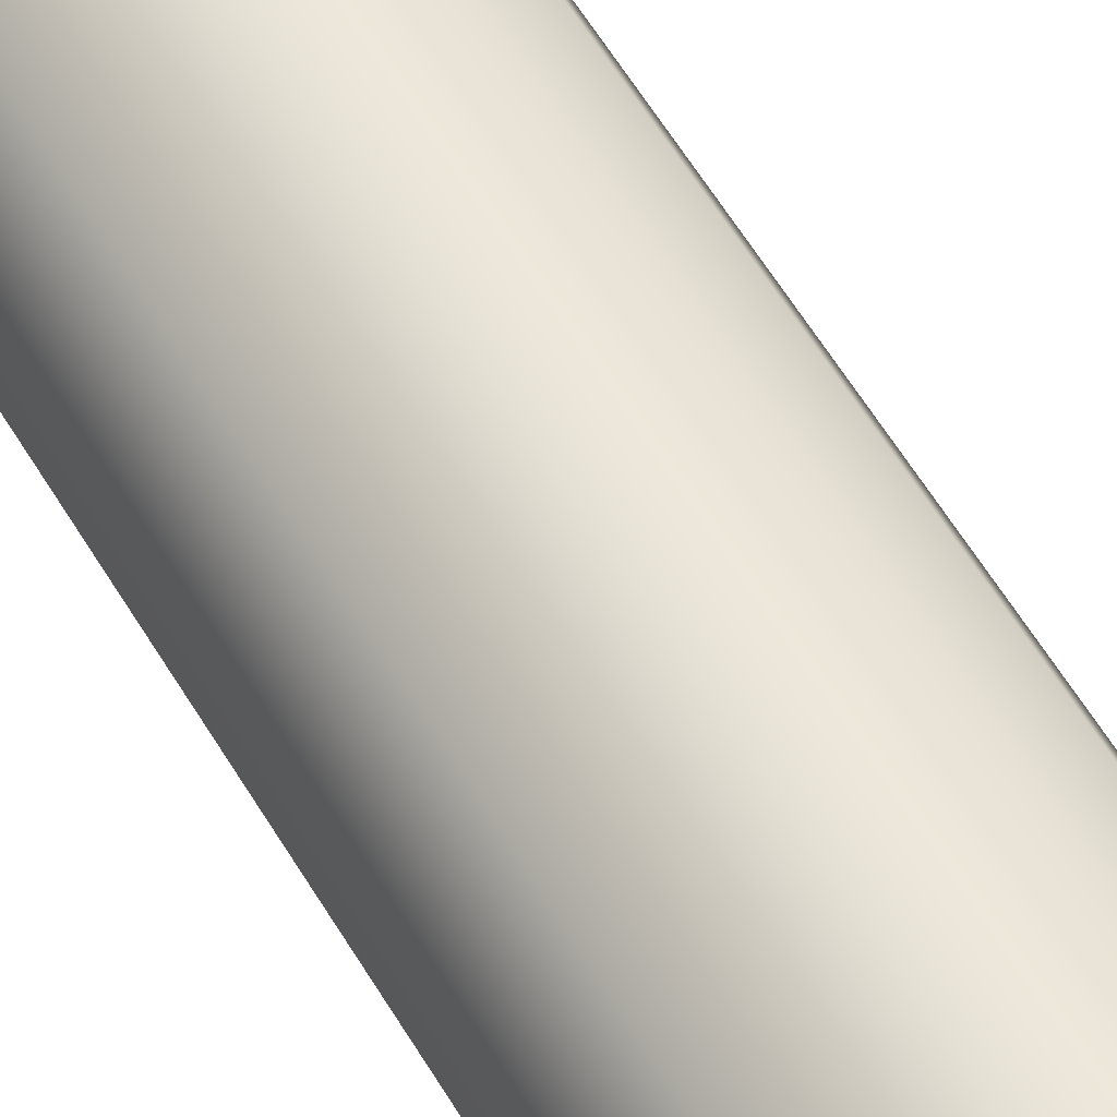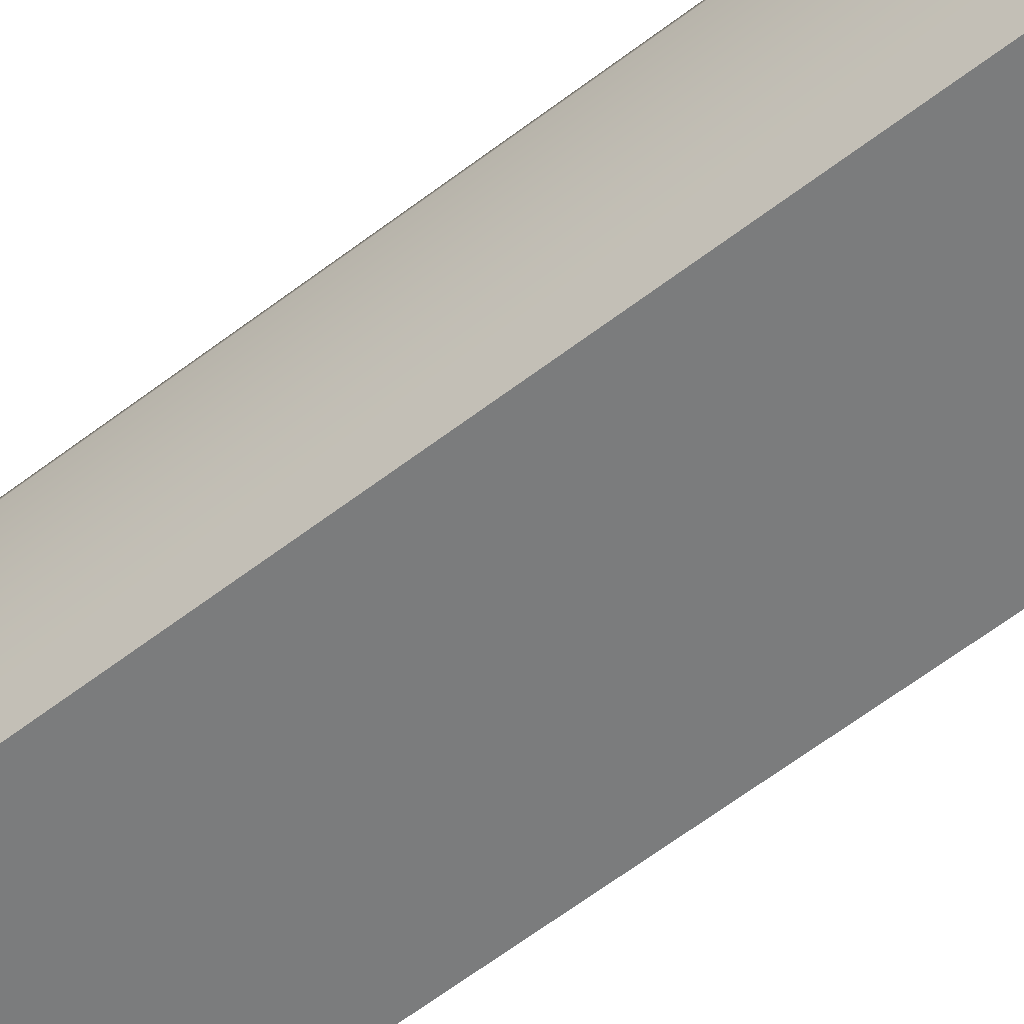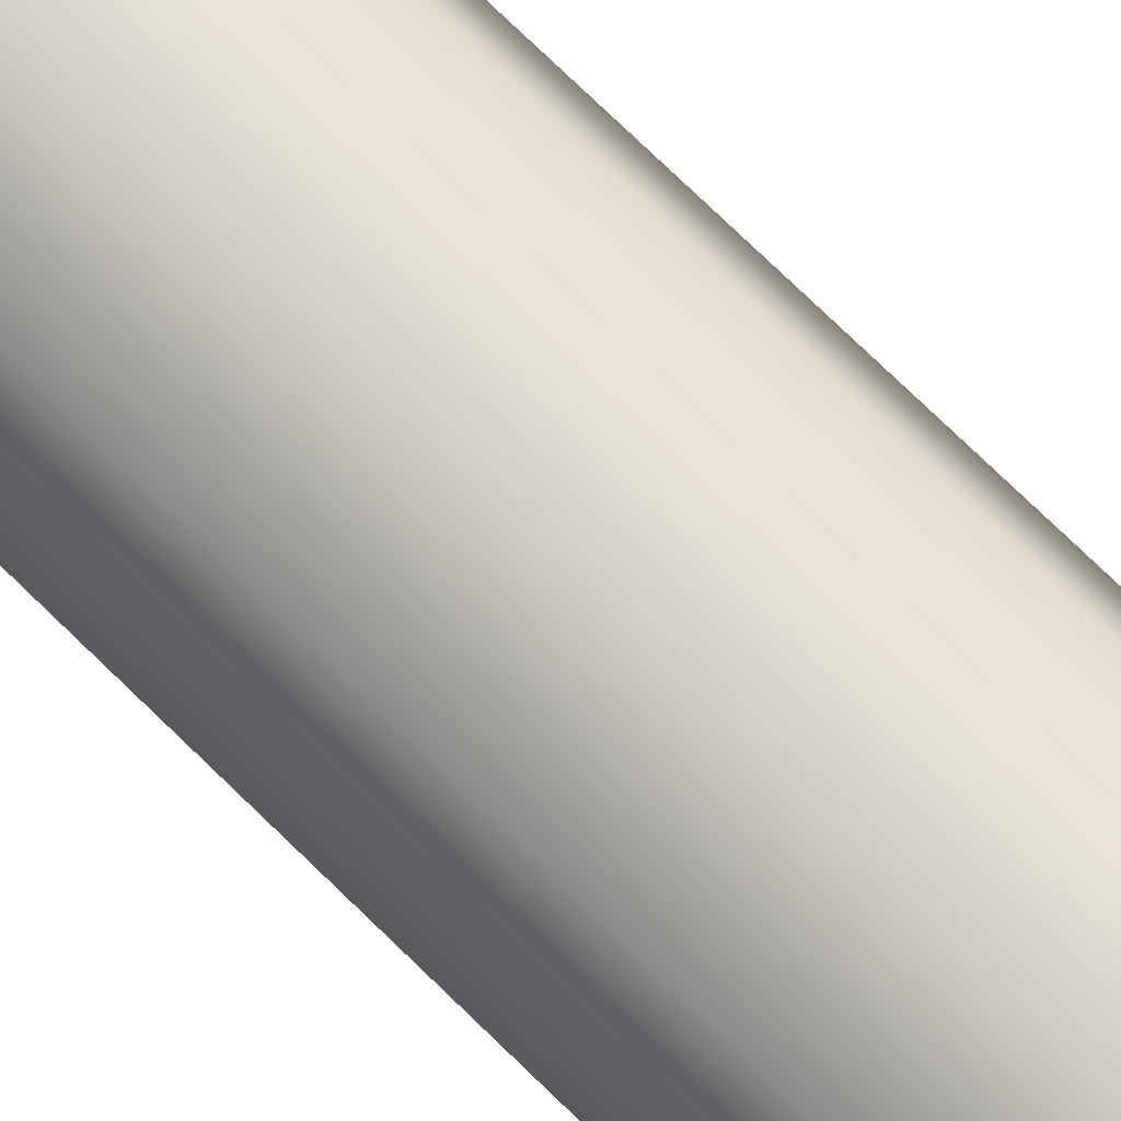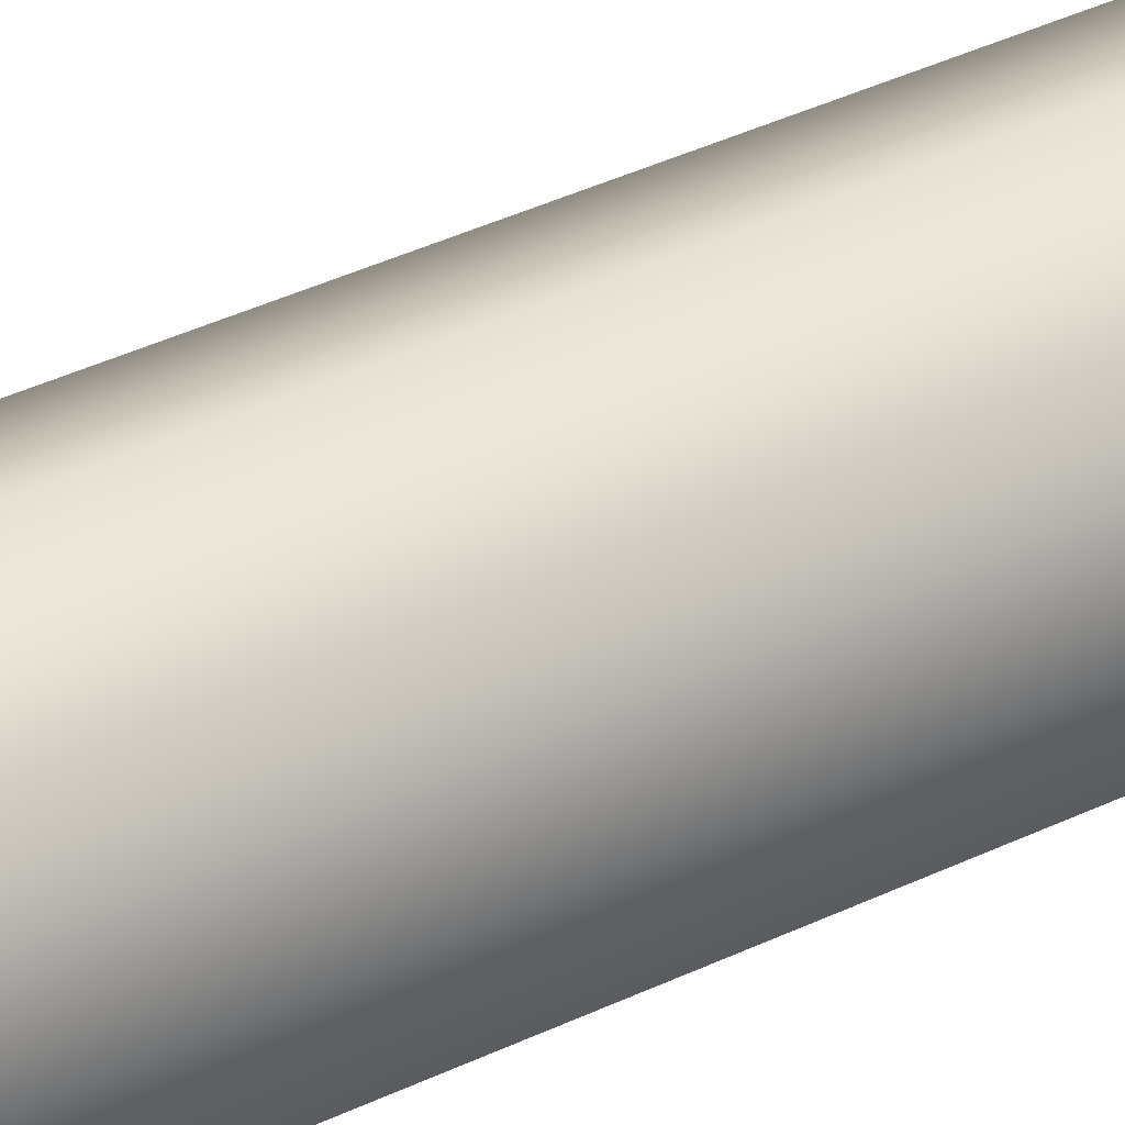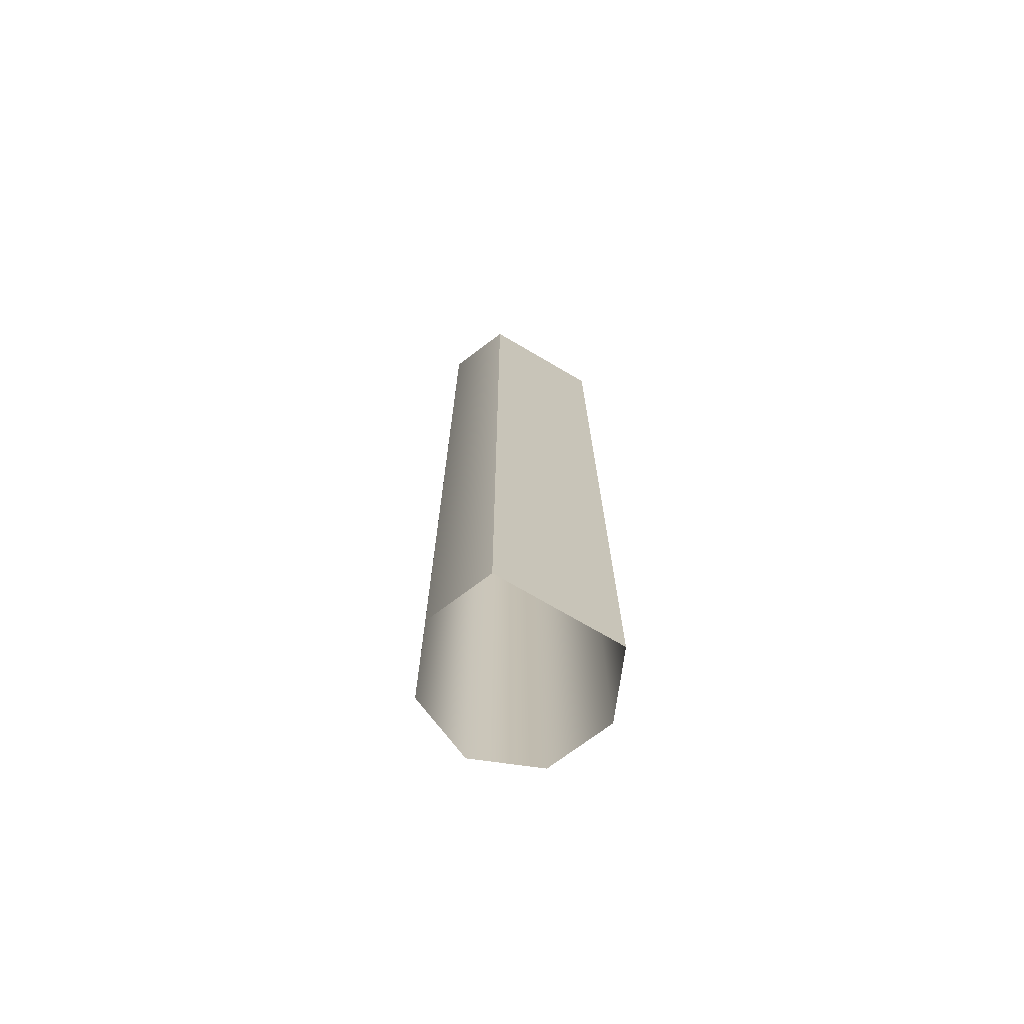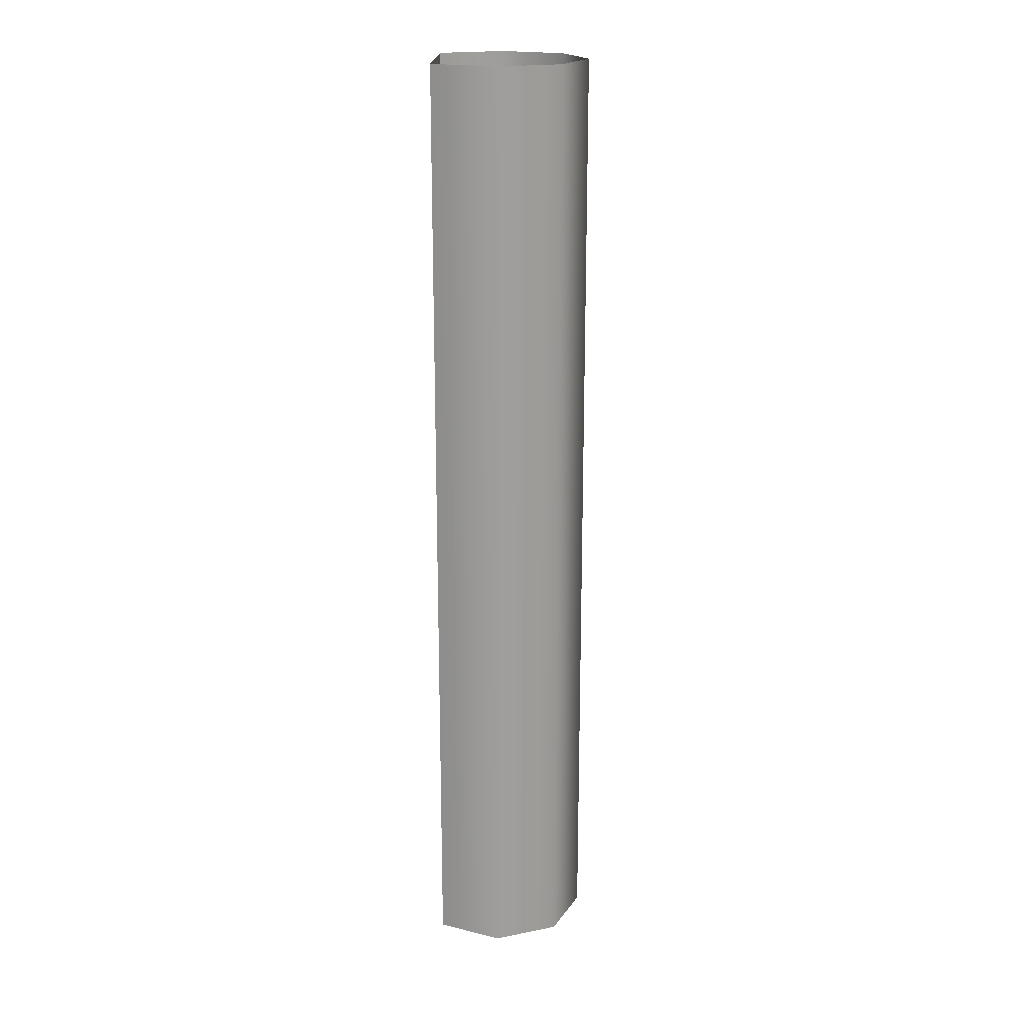
<metadata>
{"format":"obj","ext":"obj","renderer":"f3d","projection":"perspective","resolution":1024,"background":"white","views":[{"elev":56.3,"azim":150.1,"up":"+Y"},{"elev":-58.6,"azim":-51.2,"up":"+Y"},{"elev":73.8,"azim":-45.6,"up":"+Y"},{"elev":38.4,"azim":58.6,"up":"+Y"},{"elev":-72.6,"azim":-30.4,"up":"+Z"},{"elev":19.3,"azim":92.2,"up":"+Z"}]}
</metadata>
<code>
o mono_rail_1
v -6e-06 0.3717 0.5
v -0.0663 0.3442 0.5
v -0.09376 0.2779 0.5
v -0.0663 0.2116 0.5
v 0.06628 0.2116 0.5
v 0.09374 0.2779 0.5
v 0.06628 0.3442 0.5
v -6e-06 0.3717 -0.5
v -0.0663 0.3442 -0.5
v -0.09376 0.2779 -0.5
v -0.0663 0.2116 -0.5
v 0.06628 0.2116 -0.5
v 0.09374 0.2779 -0.5
v 0.06628 0.3442 -0.5
f 3 2 9 10
f 1 7 14 8
f 6 5 12 13
f 4 3 10 11
f 2 1 8 9
f 7 6 13 14
f 4 11 12 5

</code>
